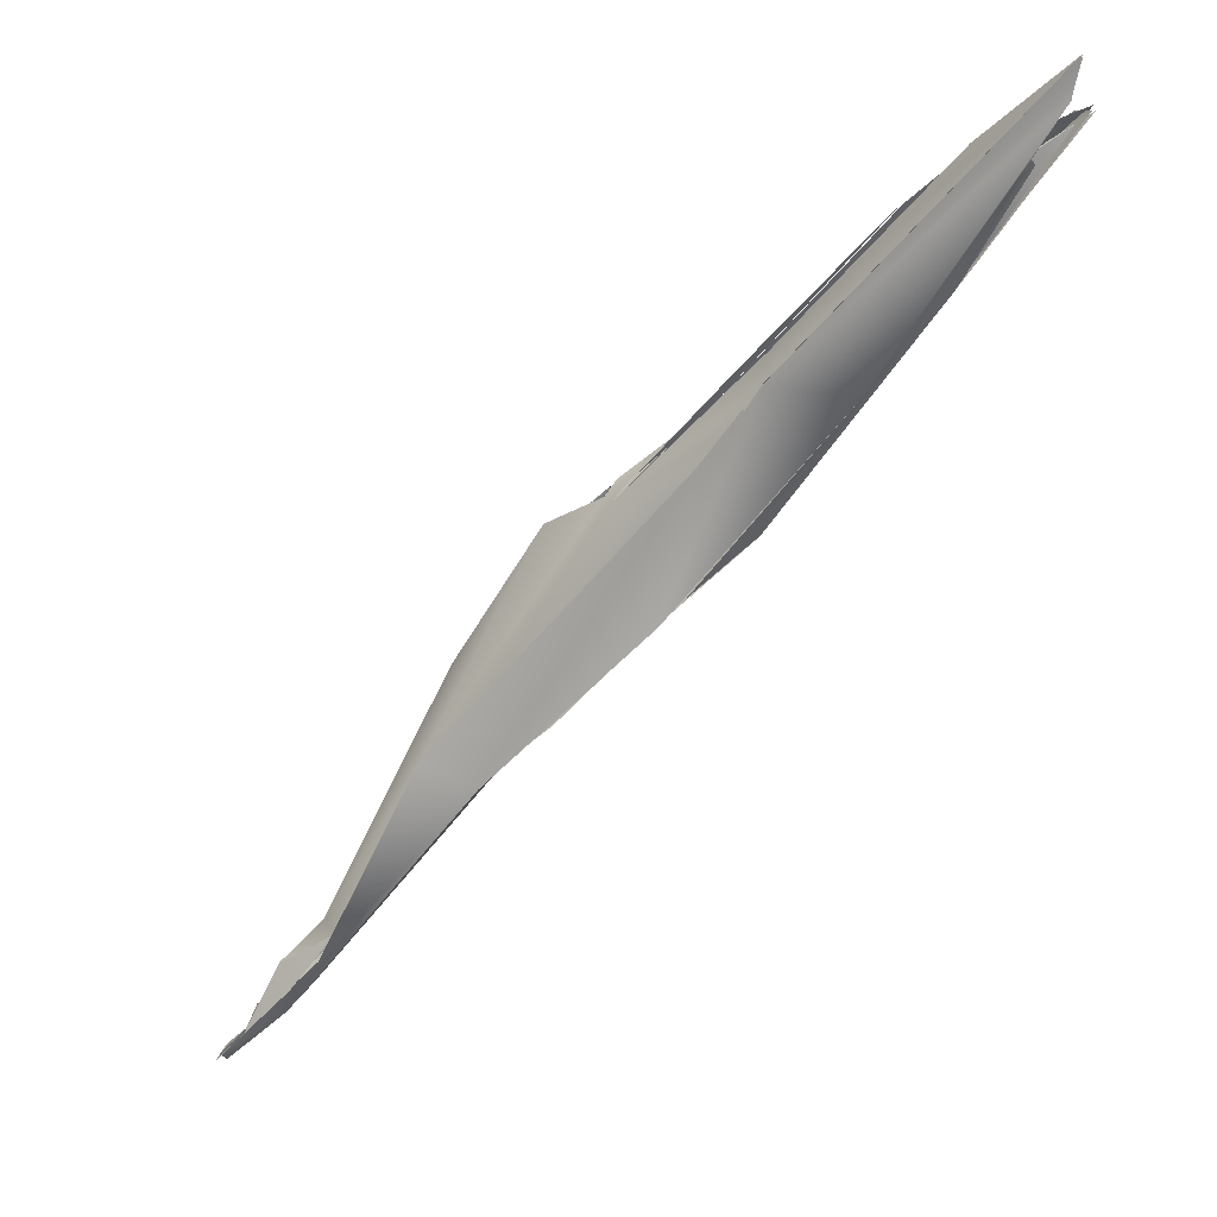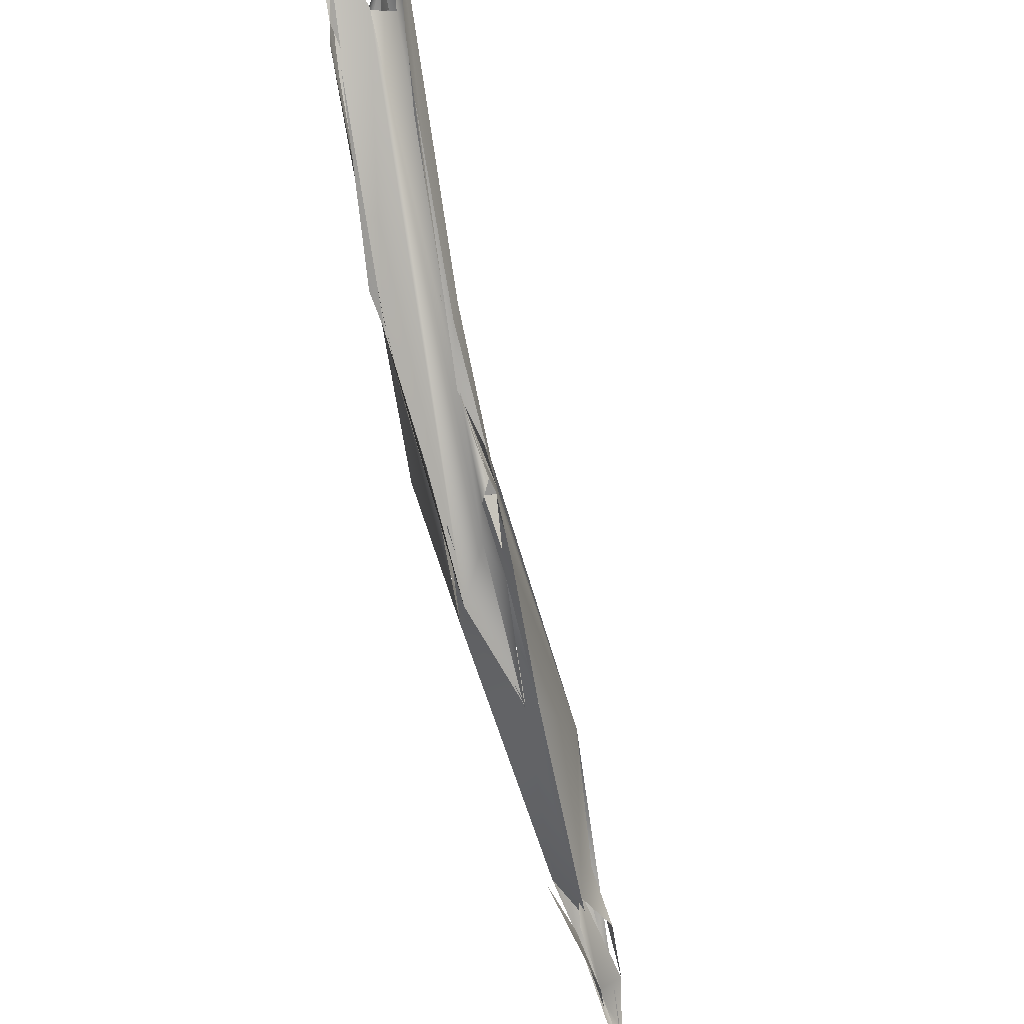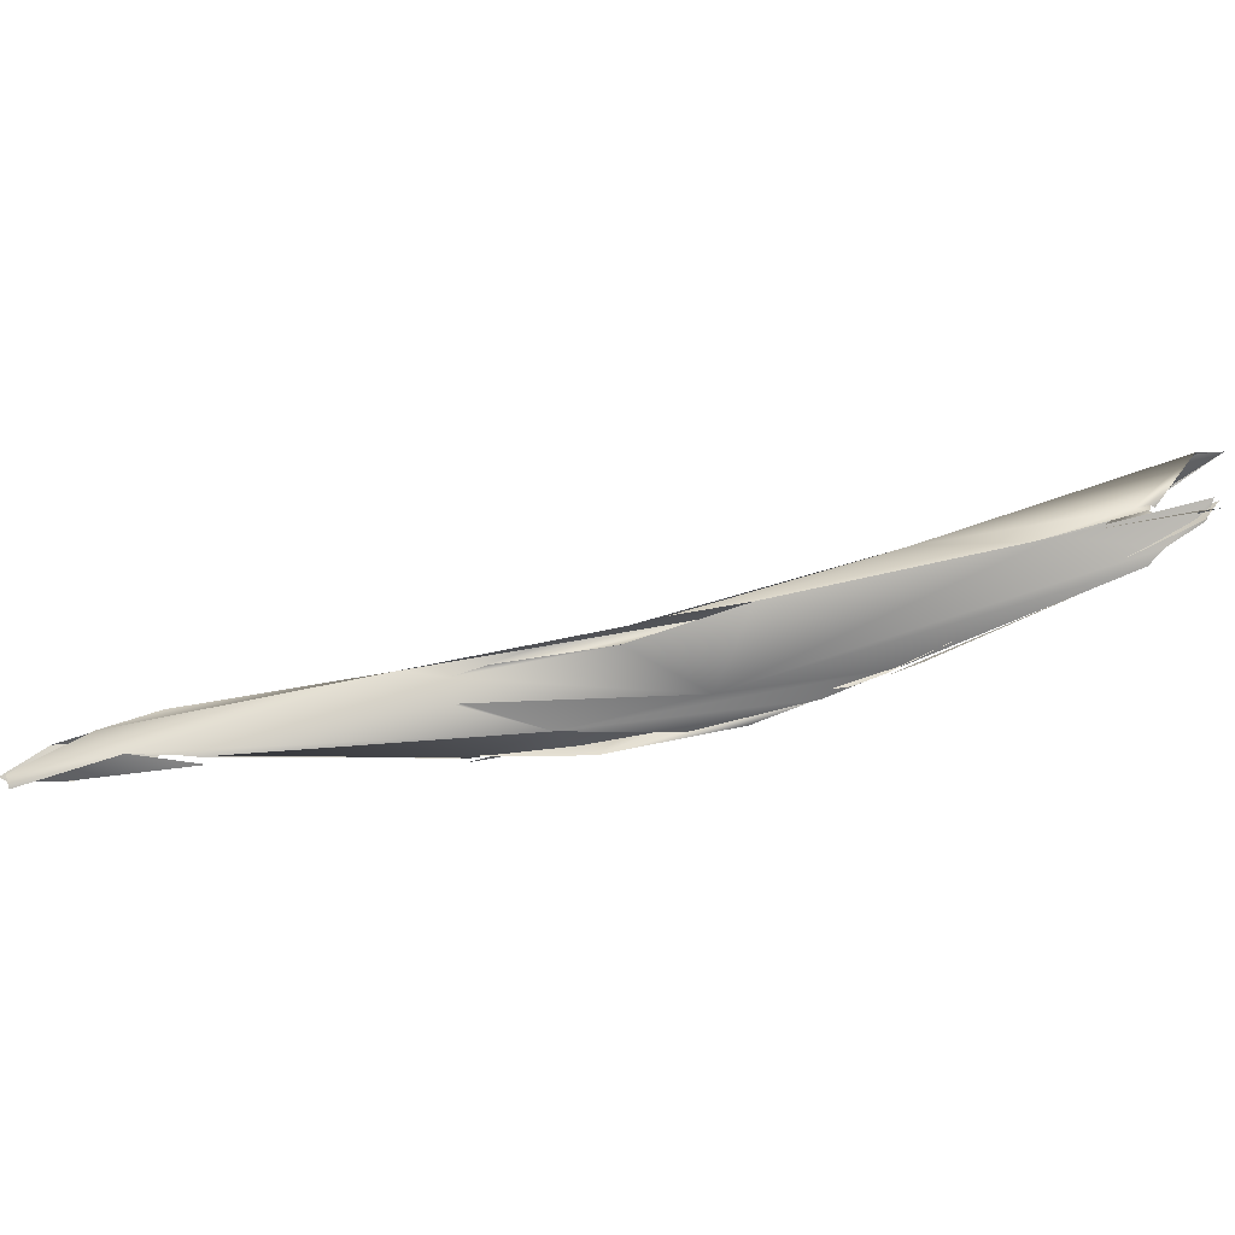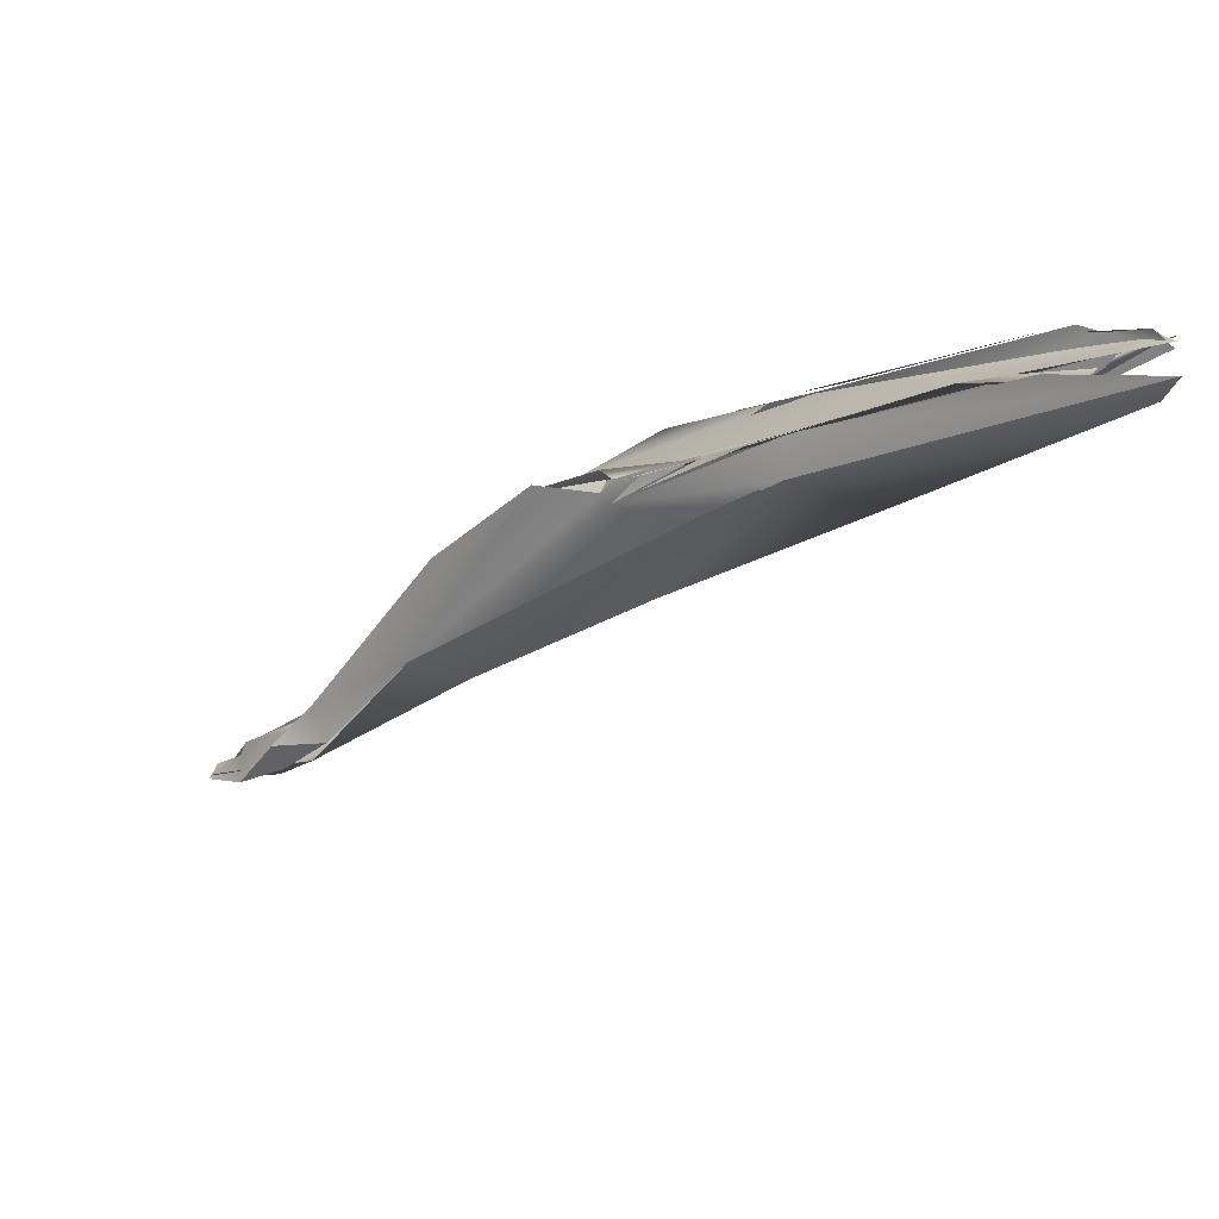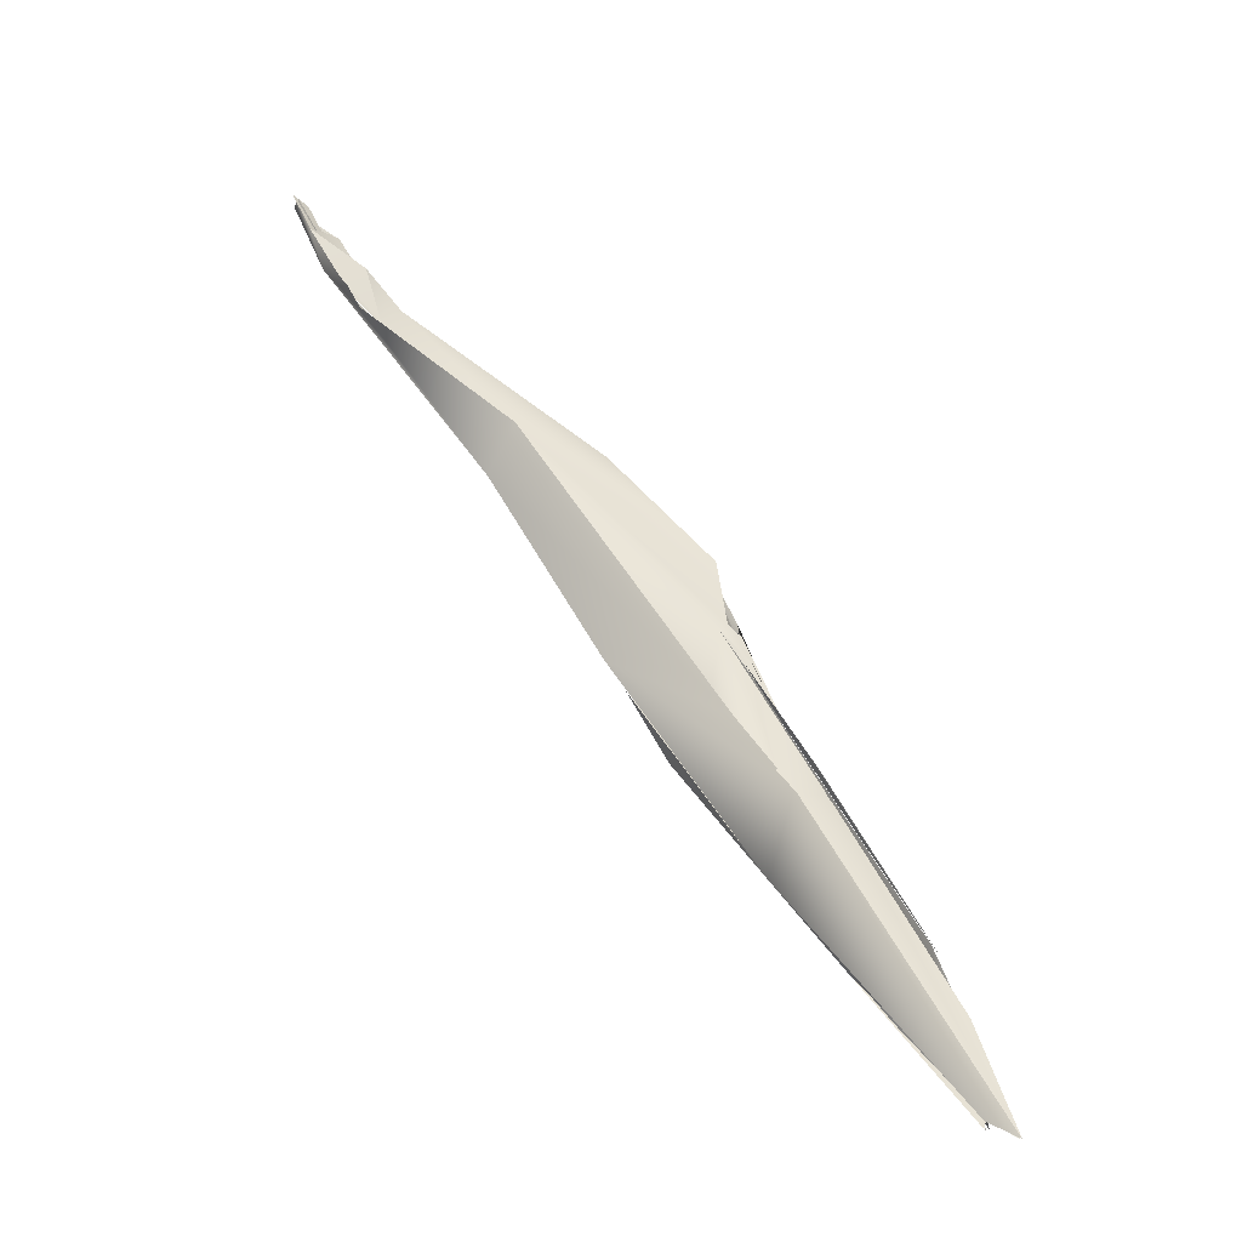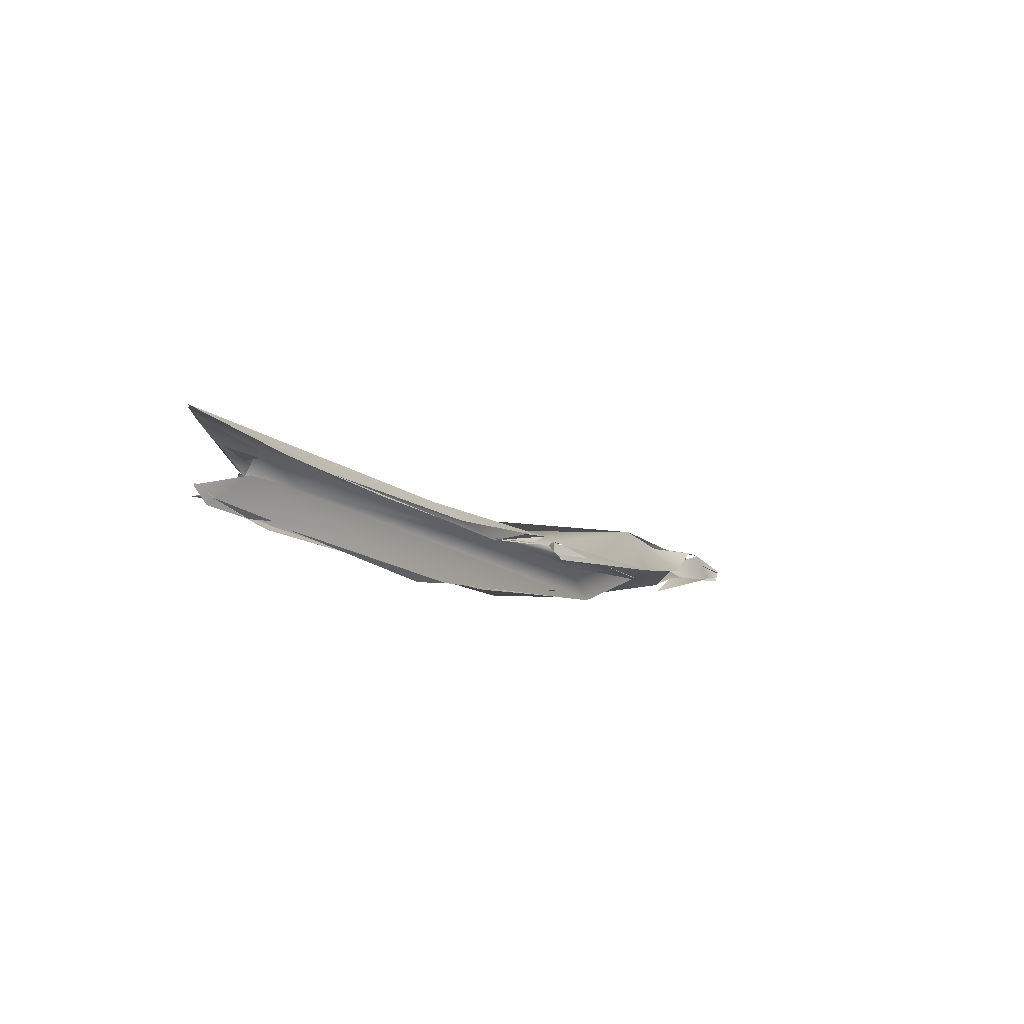
<metadata>
{"format":"obj","ext":"obj","renderer":"f3d","projection":"perspective","resolution":1024,"background":"white","views":[{"elev":-7.1,"azim":21.1,"up":"+Y"},{"elev":66.2,"azim":-120.9,"up":"+Y"},{"elev":-42.2,"azim":49.9,"up":"+Z"},{"elev":38.1,"azim":13.4,"up":"+Y"},{"elev":77.2,"azim":96.3,"up":"+Z"},{"elev":4.6,"azim":160.8,"up":"+Z"}]}
</metadata>
<code>
o FJ1389.obj_grp1.135
v -0.6824 -0.7399 -0.3177
v -0.6816 -0.7382 -0.3177
v -0.6842 -0.7422 -0.3163
v -0.6842 -0.7421 -0.3163
v -0.6836 -0.7422 -0.3159
v -0.6827 -0.7415 -0.3164
v -0.6808 -0.7416 -0.3165
v -0.6808 -0.7416 -0.3165
v -0.6825 -0.7405 -0.3171
v -0.6808 -0.7416 -0.3165
v -0.6823 -0.7395 -0.3189
v -0.6753 -0.736 -0.3156
v -0.6816 -0.7403 -0.3167
v -0.6843 -0.7424 -0.3163
v -0.6828 -0.7422 -0.3153
v -0.6842 -0.7424 -0.3161
v -0.6832 -0.7426 -0.3153
v -0.6816 -0.7382 -0.3177
v -0.6751 -0.7338 -0.3169
v -0.6835 -0.7428 -0.3146
v -0.6833 -0.7425 -0.3144
v -0.6843 -0.7423 -0.3163
v -0.6829 -0.7425 -0.315
v -0.683 -0.7407 -0.3166
v -0.683 -0.7418 -0.316
v -0.6775 -0.7361 -0.3177
v -0.6786 -0.7367 -0.3184
v -0.6757 -0.7331 -0.3168
v -0.6735 -0.7292 -0.3168
v -0.6835 -0.7428 -0.3146
v -0.6833 -0.7425 -0.3144
v -0.6824 -0.7424 -0.314
v -0.6821 -0.742 -0.3137
v -0.6821 -0.742 -0.3137
v -0.6824 -0.7424 -0.314
v -0.6728 -0.7357 -0.3096
v -0.6827 -0.7406 -0.316
v -0.6516 -0.7196 -0.304
v -0.6623 -0.7308 -0.3096
v -0.6737 -0.7299 -0.3168
v -0.6584 -0.724 -0.3151
v -0.647 -0.7089 -0.3175
v -0.6583 -0.7242 -0.3153
v -0.6592 -0.718 -0.3145
v -0.6505 -0.7134 -0.3102
v -0.6628 -0.7198 -0.3069
v -0.6728 -0.7357 -0.3096
v -0.6599 -0.726 -0.3065
v -0.6576 -0.7202 -0.3116
v -0.6466 -0.7093 -0.3155
v -0.6173 -0.6565 -0.3064
v -0.6202 -0.6552 -0.3042
v -0.5965 -0.6298 -0.2992
v -0.611 -0.6829 -0.2986
v -0.6479 -0.7137 -0.3044
v -0.6543 -0.7103 -0.3114
v -0.6628 -0.7198 -0.3069
v -0.6479 -0.7137 -0.3044
v -0.6466 -0.7093 -0.3155
v -0.611 -0.6829 -0.2986
v -0.5937 -0.6509 -0.3106
v -0.6237 -0.6775 -0.2951
v -0.6202 -0.6552 -0.3042
v -0.5937 -0.6509 -0.3106
v -0.5953 -0.6264 -0.2968
v -0.5962 -0.6414 -0.3082
v -0.6181 -0.6581 -0.3065
v -0.586 -0.6291 -0.2994
v -0.5948 -0.6375 -0.3099
v -0.5788 -0.625 -0.305
v -0.6041 -0.6719 -0.3072
v -0.6029 -0.6708 -0.3072
v -0.6237 -0.6775 -0.2951
v -0.5641 -0.6284 -0.3063
v -0.5795 -0.6222 -0.2917
v -0.6189 -0.6569 -0.3073
v -0.5965 -0.6298 -0.2992
v -0.5689 -0.6131 -0.3043
v -0.5807 -0.6199 -0.2964
v -0.591 -0.6268 -0.297
v -0.5794 -0.6223 -0.2917
v -0.5788 -0.6208 -0.2948
v -0.6029 -0.6747 -0.3014
v -0.5565 -0.6188 -0.2848
v -0.4978 -0.5687 -0.2723
v -0.5571 -0.6078 -0.2886
v -0.5772 -0.6238 -0.2903
v -0.5696 -0.6143 -0.2912
v -0.5608 -0.6246 -0.2883
v -0.578 -0.624 -0.3063
v -0.5532 -0.6043 -0.3016
v -0.5787 -0.6208 -0.2949
v -0.5794 -0.6222 -0.2917
v -0.5765 -0.6184 -0.292
v -0.5765 -0.6184 -0.292
v -0.5763 -0.619 -0.2918
v -0.5696 -0.6143 -0.2912
v -0.5382 -0.5951 -0.2973
v -0.5397 -0.5964 -0.2983
v -0.4839 -0.5605 -0.2681
v -0.5944 -0.6695 -0.3003
v -0.5712 -0.65 -0.2988
v -0.5854 -0.6627 -0.2972
v -0.5685 -0.6501 -0.295
v -0.5811 -0.6385 -0.2926
v -0.5842 -0.6424 -0.2927
v -0.5842 -0.6424 -0.2927
v -0.5811 -0.6385 -0.2921
v -0.5792 -0.638 -0.2925
v -0.5818 -0.6384 -0.2922
v -0.5791 -0.638 -0.2925
v -0.5842 -0.6424 -0.2927
v -0.5748 -0.6363 -0.2907
v -0.5747 -0.6352 -0.2912
v -0.5735 -0.6356 -0.2914
v -0.5746 -0.6356 -0.2911
v -0.5735 -0.6356 -0.2914
v -0.5743 -0.6354 -0.2909
v -0.5744 -0.6357 -0.2906
v -0.5747 -0.6352 -0.2912
v -0.5746 -0.6363 -0.2907
v -0.5735 -0.6356 -0.2914
v -0.5748 -0.6363 -0.2909
v -0.5747 -0.6364 -0.2906
v -0.5742 -0.6358 -0.2906
v -0.5735 -0.6356 -0.2914
v -0.5746 -0.6364 -0.2906
v -0.5742 -0.6355 -0.2905
v -0.5583 -0.6079 -0.2892
v -0.5499 -0.6303 -0.2919
v -0.5713 -0.6499 -0.2986
v -0.5585 -0.6232 -0.2889
v -0.5589 -0.6241 -0.289
v -0.5586 -0.6237 -0.2887
v -0.5568 -0.6223 -0.2884
v -0.5591 -0.6239 -0.2882
v -0.5559 -0.6217 -0.2868
v -0.5586 -0.6231 -0.2889
v -0.5578 -0.622 -0.2878
v -0.5586 -0.6235 -0.2888
v -0.5575 -0.6229 -0.2881
v -0.5538 -0.6196 -0.2882
v -0.5538 -0.6197 -0.2882
v -0.5538 -0.6197 -0.2882
v -0.5538 -0.6196 -0.2881
v -0.5538 -0.6196 -0.2882
v -0.5537 -0.6195 -0.2881
v -0.5538 -0.6196 -0.2881
v -0.5537 -0.6195 -0.2881
v -0.5538 -0.6197 -0.2882
v -0.5537 -0.6197 -0.2882
v -0.5538 -0.6197 -0.2882
v -0.5538 -0.6197 -0.2881
v -0.5537 -0.6197 -0.2882
v -0.5537 -0.6195 -0.2881
v -0.5537 -0.6196 -0.2881
v -0.5537 -0.6195 -0.2881
v -0.5396 -0.6033 -0.2785
v -0.5403 -0.5958 -0.2833
v -0.5081 -0.5713 -0.2707
v -0.5705 -0.618 -0.2888
v -0.546 -0.5983 -0.2832
v -0.5577 -0.608 -0.2893
v -0.4882 -0.5618 -0.2807
v -0.5322 -0.5921 -0.2975
v -0.5409 -0.5963 -0.2986
v -0.5454 -0.6322 -0.2931
v -0.5405 -0.6038 -0.2792
v -0.4713 -0.5592 -0.2549
v -0.4734 -0.5577 -0.2744
v -0.4926 -0.5635 -0.2807
v -0.5454 -0.6322 -0.2931
v -0.5194 -0.6075 -0.2797
v -0.5616 -0.6443 -0.2935
v -0.4959 -0.5831 -0.2786
v -0.4834 -0.5612 -0.2782
v -0.5054 -0.5692 -0.269
v -0.4998 -0.5869 -0.2798
v -0.4846 -0.5688 -0.2693
v -0.4816 -0.5663 -0.2704
v -0.4684 -0.5515 -0.2518
v -0.4699 -0.5561 -0.2723
v -0.4818 -0.5636 -0.2704
v -0.4958 -0.5823 -0.2781
v -0.4702 -0.5572 -0.2692
v -0.4813 -0.573 -0.2749
v -0.4689 -0.5591 -0.2696
v -0.4864 -0.5636 -0.2625
v -0.4928 -0.5625 -0.2639
v -0.4829 -0.5629 -0.2689
v -0.4894 -0.5626 -0.2788
v -0.4834 -0.5612 -0.278
v -0.4745 -0.5557 -0.2726
v -0.4745 -0.5557 -0.2726
v -0.4801 -0.5617 -0.272
v -0.4822 -0.5651 -0.2677
v -0.4684 -0.5518 -0.2523
v -0.4826 -0.5639 -0.2709
v -0.4809 -0.5636 -0.2732
v -0.4827 -0.563 -0.2687
v -0.4815 -0.5633 -0.269
v -0.4836 -0.5661 -0.2652
v -0.4863 -0.562 -0.2644
v -0.4859 -0.5656 -0.2705
v -0.4849 -0.5639 -0.2695
v -0.4822 -0.5651 -0.2676
v -0.4822 -0.5634 -0.2674
v -0.478 -0.5608 -0.2615
v -0.4824 -0.5629 -0.2656
v -0.478 -0.5608 -0.2615
v -0.47 -0.5558 -0.2696
v -0.4712 -0.5585 -0.2548
v -0.471 -0.558 -0.2544
v -0.4744 -0.5631 -0.2562
v -0.4702 -0.5565 -0.2535
v -0.4687 -0.5526 -0.2529
v -0.4675 -0.5525 -0.2522
v -0.4687 -0.5557 -0.2523
f 18 5 19
f 36 19 5
f 38 37 39
f 36 29 19
f 39 37 10
f 41 40 42
f 40 41 26
f 10 11 43
f 29 36 45
f 46 47 48
f 44 29 45
f 49 51 50
f 51 49 52
f 53 51 52
f 39 10 43
f 43 54 39
f 55 56 57
f 48 58 46
f 39 60 38
f 61 43 59
f 56 62 63
f 51 64 50
f 64 51 66
f 67 68 69
f 66 70 64
f 43 61 71
f 72 71 61
f 55 62 56
f 73 38 60
f 74 72 61
f 62 65 63
f 62 75 65
f 76 77 68
f 68 77 79
f 81 82 80
f 43 71 54
f 71 83 54
f 71 74 83
f 60 84 73
f 85 69 68
f 85 68 86
f 87 75 62
f 88 75 87
f 87 62 89
f 90 91 61
f 92 93 94
f 86 68 79
f 95 75 88
f 86 79 96
f 98 61 91
f 69 99 78
f 99 69 100
f 102 101 83
f 102 83 74
f 83 103 54
f 60 104 84
f 97 87 129
f 103 83 130
f 130 83 131
f 74 61 98
f 158 159 87
f 160 85 86
f 161 162 163
f 167 102 74
f 104 168 84
f 89 158 87
f 98 164 74
f 85 100 69
f 170 99 100
f 166 171 165
f 173 168 104
f 172 173 174
f 175 74 176
f 162 177 163
f 173 172 178
f 167 74 175
f 168 173 169
f 176 74 164
f 173 179 169
f 173 178 179
f 179 178 180
f 158 181 159
f 182 183 184
f 185 175 176
f 160 188 85
f 181 189 159
f 85 188 190
f 192 191 193
f 176 194 185
f 169 179 206
f 182 195 183
f 196 179 180
f 169 181 168
f 197 188 160
f 202 203 208
f 211 170 100
f 169 206 207
f 188 197 212
l 107 108
l 217 218
l 198 199
l 204 205
l 200 201
l 121 122
l 115 116
l 6 7
l 142 143
l 150 151
l 24 25
l 117 118
l 34 35
l 138 139
l 1 2
l 152 153
l 22 23
l 136 137
l 3 4
l 140 141
l 186 187
l 215 216
l 119 120
l 20 21
l 113 114
l 16 17
l 134 135
l 105 106
l 26 27
l 123 124
l 209 210
l 28 29
l 14 15
l 156 157
l 8 9
l 144 145
l 148 149
l 213 214
l 32 33
l 109 110
l 111 112
l 127 128
l 125 126
l 30 31
l 12 13
l 154 155
l 132 133
l 146 147

</code>
